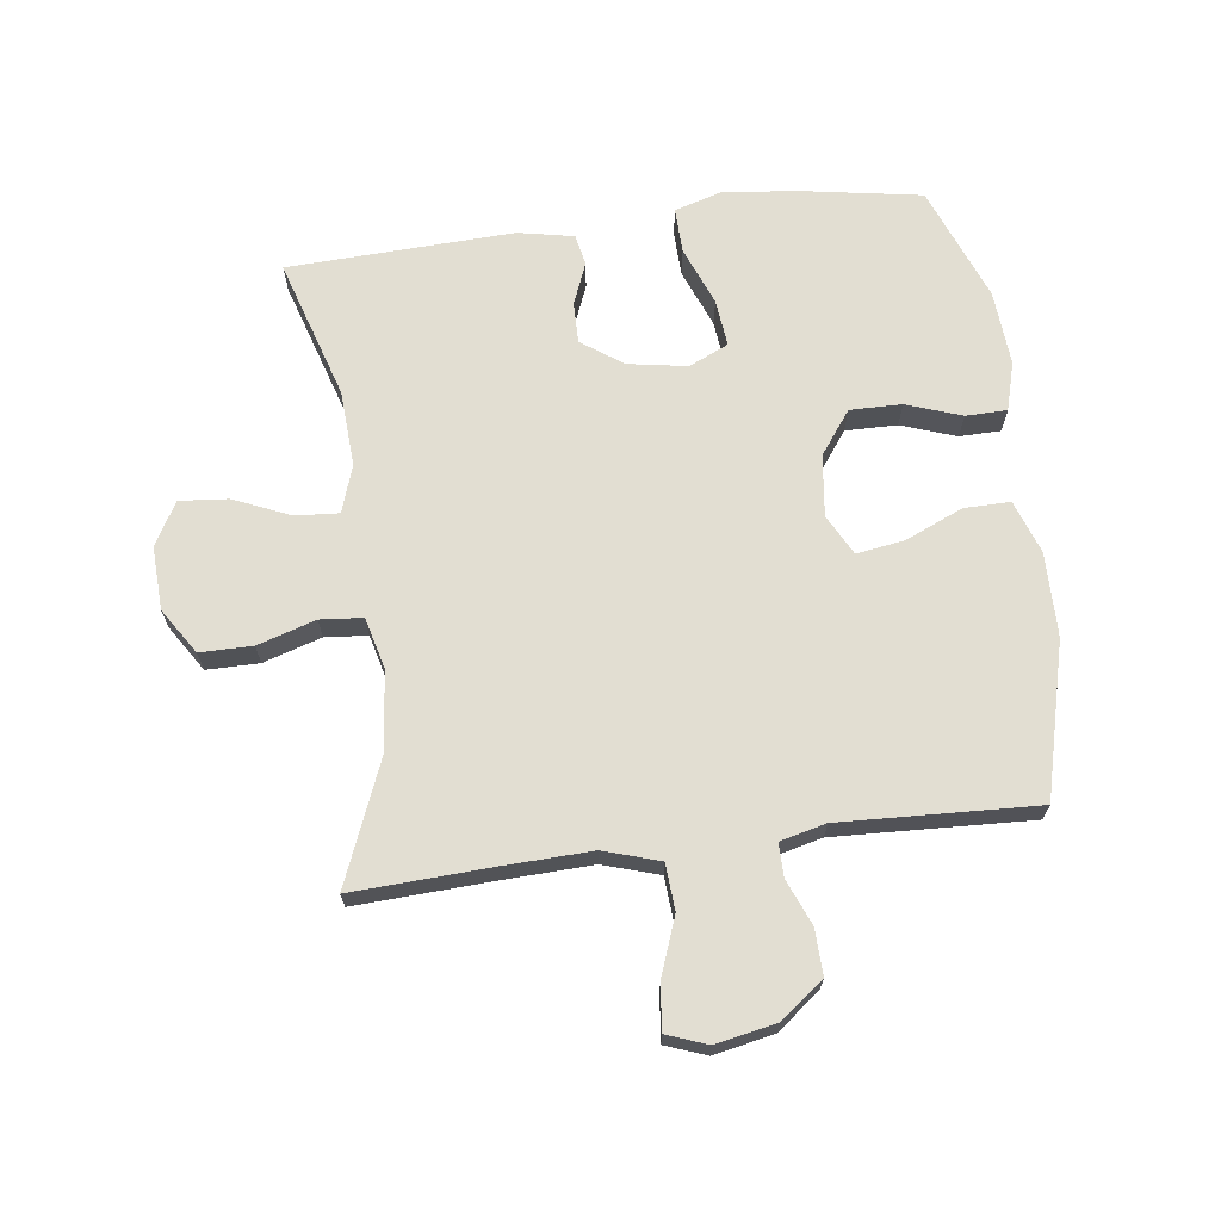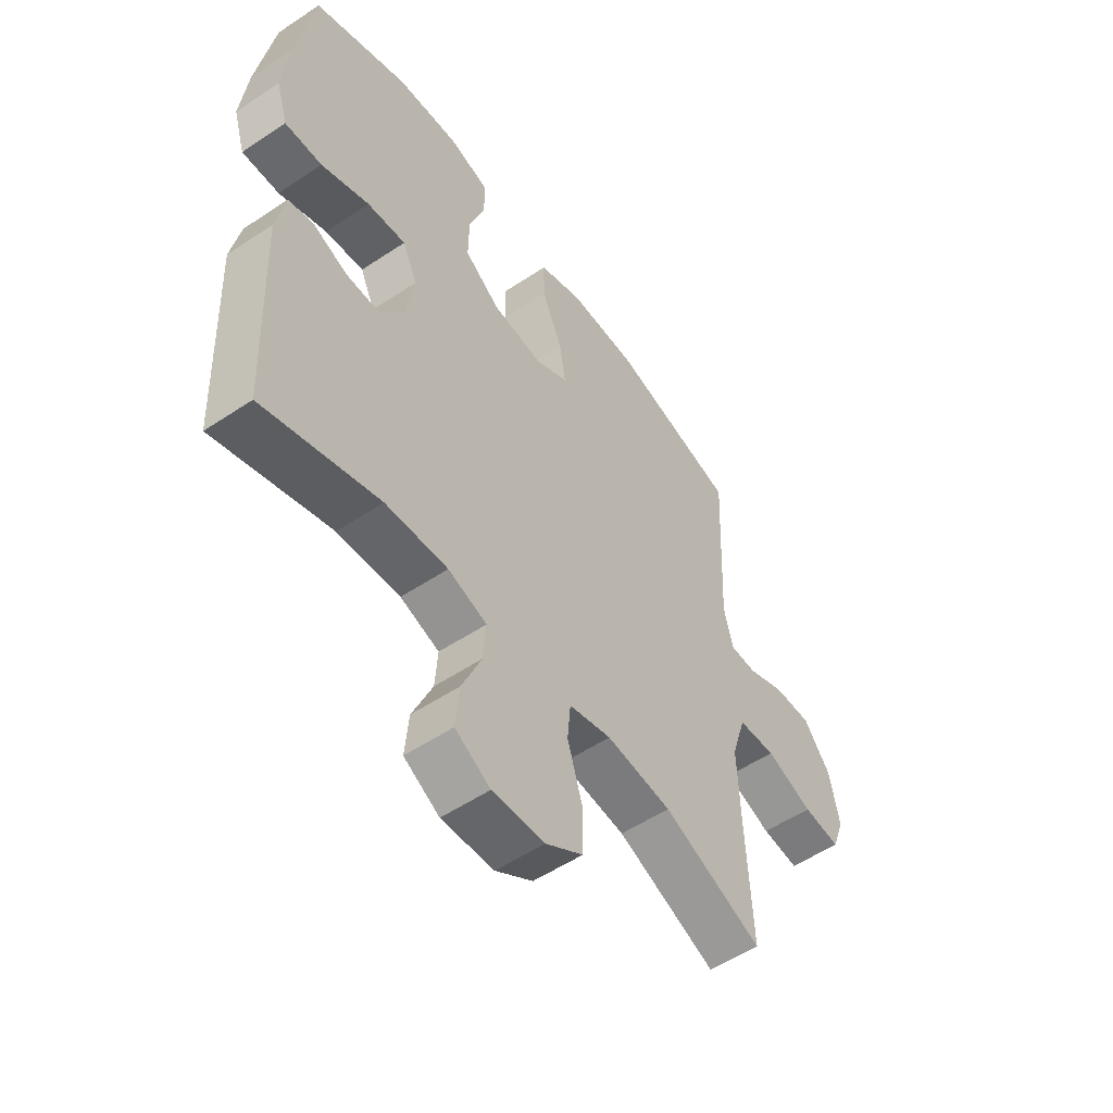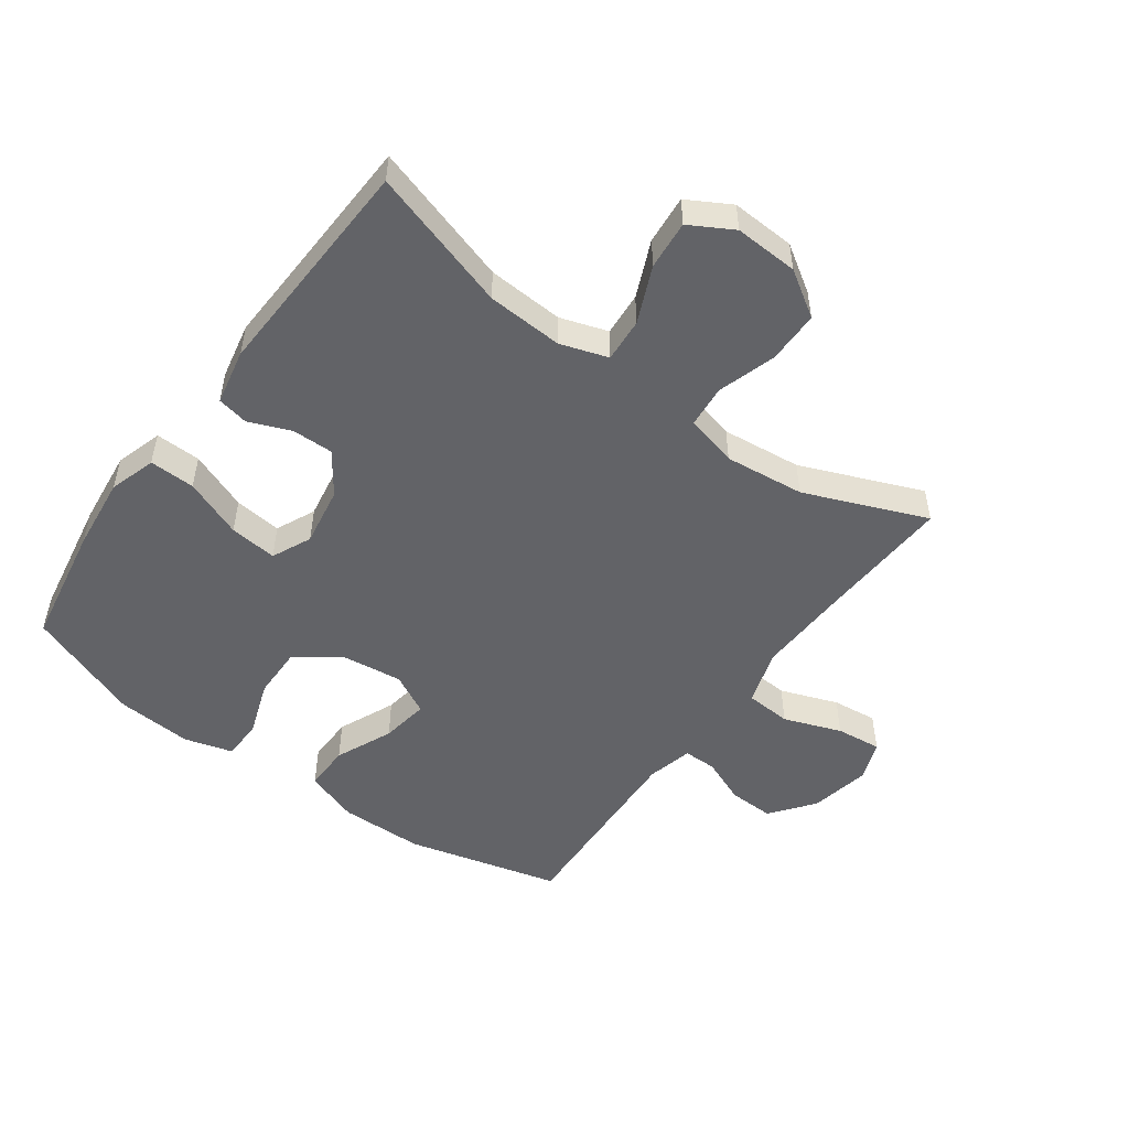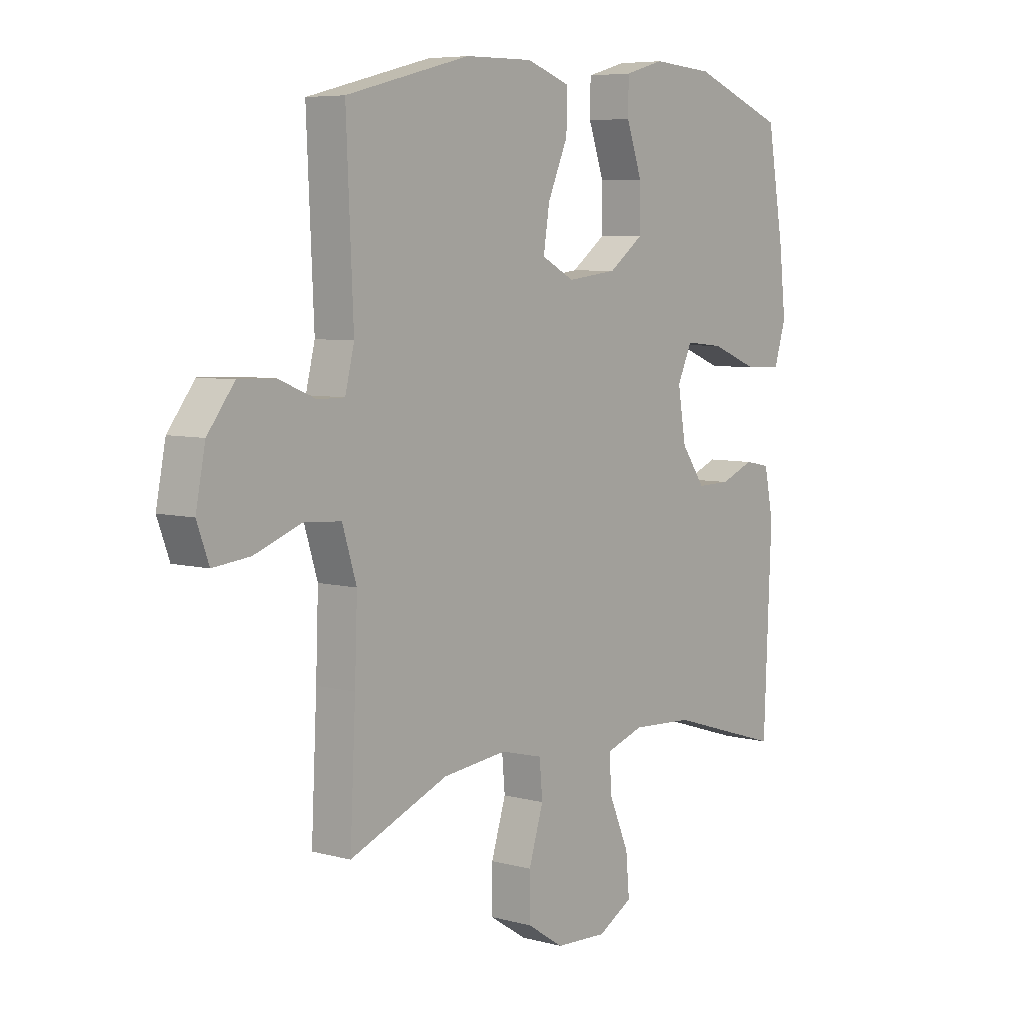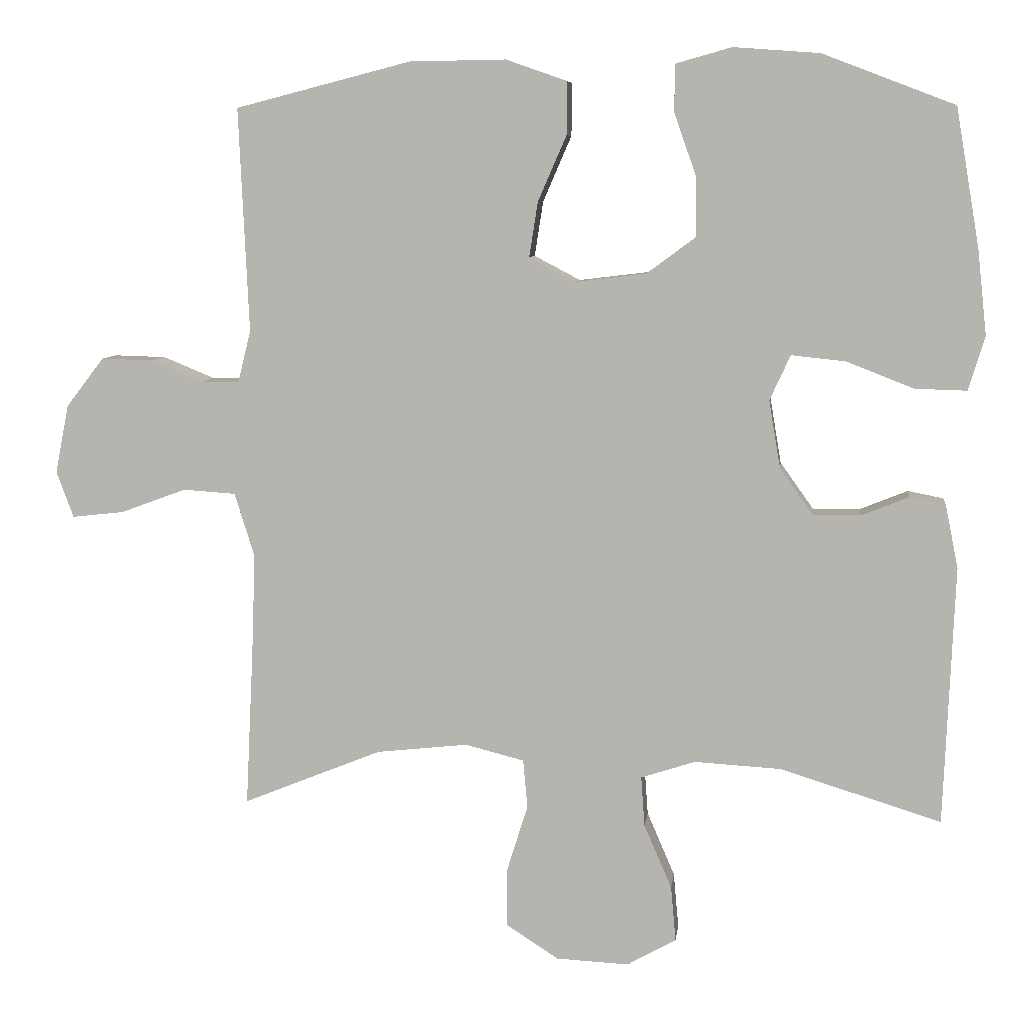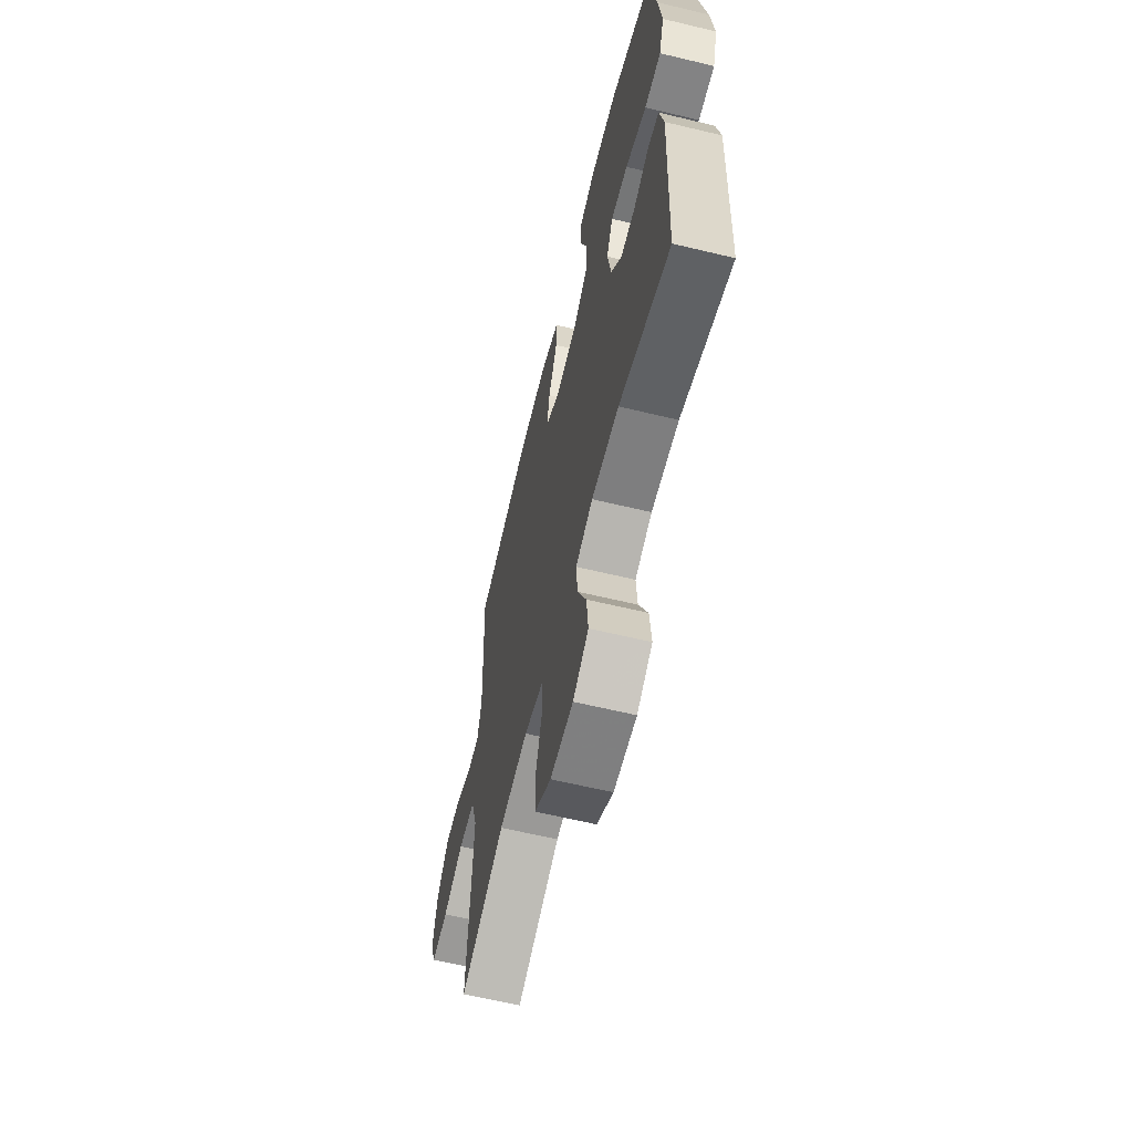
<metadata>
{"format":"obj","ext":"obj","renderer":"f3d","projection":"perspective","resolution":1024,"background":"white","views":[{"elev":67.9,"azim":-97.4,"up":"+Y"},{"elev":-53.9,"azim":125.4,"up":"+Z"},{"elev":-51.0,"azim":144.0,"up":"+Y"},{"elev":6.3,"azim":-51.3,"up":"+Z"},{"elev":7.5,"azim":6.9,"up":"+Z"},{"elev":-62.7,"azim":76.3,"up":"+Z"}]}
</metadata>
<code>
v 0.5 0.07 -0.5
v 0.274 0.07 -0.43
v 0.152 0.07 -0.423
v 0.076 0.07 -0.448
v 0.081 0.07 -0.518
v 0.12 0.07 -0.608
v 0.127 0.07 -0.686
v 0.058 0.07 -0.725
v -0.044 0.07 -0.72
v -0.117 0.07 -0.673
v -0.117 0.07 -0.589
v -0.088 0.07 -0.496
v -0.094 0.07 -0.428
v -0.177 0.07 -0.407
v -0.305 0.07 -0.421
v -0.5 0.07 -0.5
v -0.489 0.07 -0.276
v -0.484 0.07 -0.138
v -0.512 0.07 -0.048
v -0.586 0.07 -0.043
v -0.678 0.07 -0.077
v -0.751 0.07 -0.085
v -0.775 0.07 -0.02
v -0.756 0.07 0.076
v -0.703 0.07 0.145
v -0.63 0.07 0.143
v -0.557 0.07 0.113
v -0.504 0.07 0.113
v -0.486 0.07 0.186
v -0.5 0.07 0.5
v -0.254 0.07 0.563
v -0.119 0.07 0.565
v -0.033 0.07 0.535
v -0.034 0.07 0.461
v -0.074 0.07 0.369
v -0.086 0.07 0.292
v -0.021 0.07 0.258
v 0.078 0.07 0.27
v 0.147 0.07 0.321
v 0.146 0.07 0.404
v 0.115 0.07 0.492
v 0.116 0.07 0.558
v 0.194 0.07 0.58
v 0.315 0.07 0.571
v 0.5 0.07 0.5
v 0.533 0.07 0.306
v 0.546 0.07 0.186
v 0.523 0.07 0.111
v 0.45 0.07 0.113
v 0.356 0.07 0.15
v 0.28 0.07 0.158
v 0.251 0.07 0.095
v 0.267 0.07 0
v 0.314 0.07 -0.066
v 0.38 0.07 -0.065
v 0.447 0.07 -0.038
v 0.497 0.07 -0.048
v 0.515 0.07 -0.137
v 0.5 0 -0.5
v 0.274 0 -0.43
v 0.152 0 -0.423
v 0.076 0 -0.448
v 0.081 0 -0.518
v 0.12 0 -0.608
v 0.127 0 -0.686
v 0.058 0 -0.725
v -0.044 0 -0.72
v -0.117 0 -0.673
v -0.117 0 -0.589
v -0.088 0 -0.496
v -0.094 0 -0.428
v -0.177 0 -0.407
v -0.305 0 -0.421
v -0.5 0 -0.5
v -0.489 0 -0.276
v -0.484 0 -0.138
v -0.512 0 -0.048
v -0.586 0 -0.043
v -0.678 0 -0.077
v -0.751 0 -0.085
v -0.775 0 -0.02
v -0.756 0 0.076
v -0.703 0 0.145
v -0.63 0 0.143
v -0.557 0 0.113
v -0.504 0 0.113
v -0.486 0 0.186
v -0.5 0 0.5
v -0.254 0 0.563
v -0.119 0 0.565
v -0.033 0 0.535
v -0.034 0 0.461
v -0.074 0 0.369
v -0.086 0 0.292
v -0.021 0 0.258
v 0.078 0 0.27
v 0.147 0 0.321
v 0.146 0 0.404
v 0.115 0 0.492
v 0.116 0 0.558
v 0.194 0 0.58
v 0.315 0 0.571
v 0.5 0 0.5
v 0.533 0 0.306
v 0.546 0 0.186
v 0.523 0 0.111
v 0.45 0 0.113
v 0.356 0 0.15
v 0.28 0 0.158
v 0.251 0 0.095
v 0.267 0 0
v 0.314 0 -0.066
v 0.38 0 -0.065
v 0.447 0 -0.038
v 0.497 0 -0.048
v 0.515 0 -0.137
f 58 1 2
f 57 58 2
f 56 57 2
f 55 56 2
f 54 55 2 3
f 53 54 3 4
f 52 53 4
f 48 49 50
f 47 48 50
f 46 47 50
f 45 46 50
f 44 45 50
f 43 44 50
f 42 43 50
f 41 42 50
f 40 41 50
f 39 40 50 51
f 38 39 51 52
f 33 34 35
f 32 33 35
f 31 32 35
f 30 31 35
f 29 30 35
f 28 29 35 36
f 25 26 27
f 24 25 27
f 23 24 27
f 22 23 27
f 21 22 27
f 20 21 27
f 19 20 27 28
f 28 36 37
f 19 28 37
f 18 19 37
f 15 16 17
f 37 38 52
f 18 37 52
f 17 18 52
f 15 17 52
f 14 15 52
f 10 11 12
f 9 10 12
f 8 9 12
f 7 8 12
f 6 7 12
f 5 6 12
f 13 14 52 4
f 4 5 12 13
f 60 59 116
f 60 116 115
f 60 115 114
f 60 114 113
f 61 60 113 112
f 62 61 112 111
f 62 111 110
f 108 107 106
f 108 106 105
f 108 105 104
f 108 104 103
f 108 103 102
f 108 102 101
f 108 101 100
f 108 100 99
f 108 99 98
f 109 108 98 97
f 110 109 97 96
f 93 92 91
f 93 91 90
f 93 90 89
f 93 89 88
f 93 88 87
f 94 93 87 86
f 85 84 83
f 85 83 82
f 85 82 81
f 85 81 80
f 85 80 79
f 85 79 78
f 86 85 78 77
f 95 94 86
f 95 86 77
f 95 77 76
f 75 74 73
f 110 96 95
f 110 95 76
f 110 76 75
f 110 75 73
f 110 73 72
f 70 69 68
f 70 68 67
f 70 67 66
f 70 66 65
f 70 65 64
f 70 64 63
f 62 110 72 71
f 71 70 63 62
f 1 59 60 2
f 2 60 61 3
f 3 61 62 4
f 4 62 63 5
f 5 63 64 6
f 6 64 65 7
f 7 65 66 8
f 8 66 67 9
f 9 67 68 10
f 10 68 69 11
f 11 69 70 12
f 12 70 71 13
f 13 71 72 14
f 14 72 73 15
f 15 73 74 16
f 16 74 75 17
f 17 75 76 18
f 18 76 77 19
f 19 77 78 20
f 20 78 79 21
f 21 79 80 22
f 22 80 81 23
f 23 81 82 24
f 24 82 83 25
f 25 83 84 26
f 26 84 85 27
f 27 85 86 28
f 28 86 87 29
f 29 87 88 30
f 30 88 89 31
f 31 89 90 32
f 32 90 91 33
f 33 91 92 34
f 34 92 93 35
f 35 93 94 36
f 36 94 95 37
f 37 95 96 38
f 38 96 97 39
f 39 97 98 40
f 40 98 99 41
f 41 99 100 42
f 42 100 101 43
f 43 101 102 44
f 44 102 103 45
f 45 103 104 46
f 46 104 105 47
f 47 105 106 48
f 48 106 107 49
f 49 107 108 50
f 50 108 109 51
f 51 109 110 52
f 52 110 111 53
f 53 111 112 54
f 54 112 113 55
f 55 113 114 56
f 56 114 115 57
f 57 115 116 58
f 58 116 59 1

</code>
